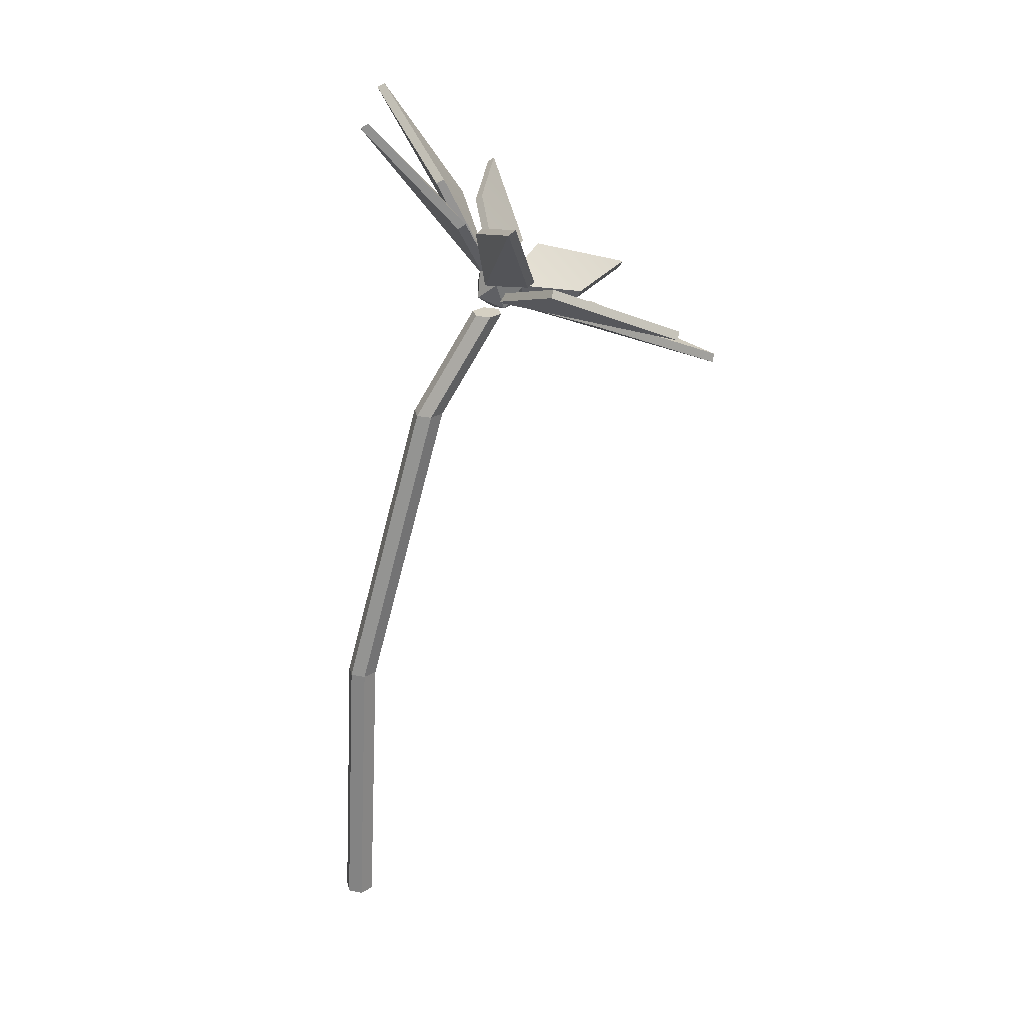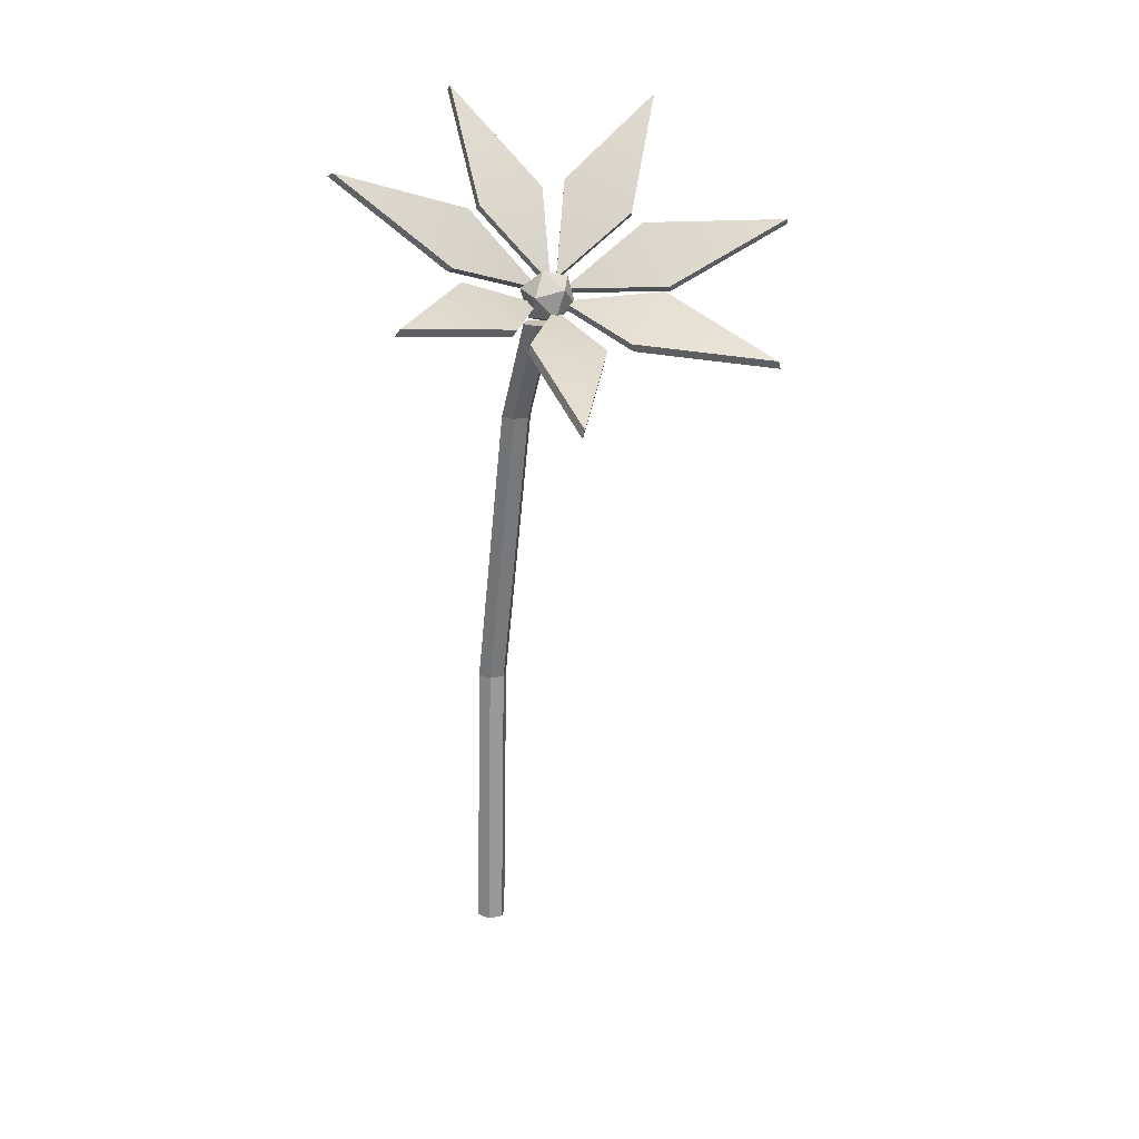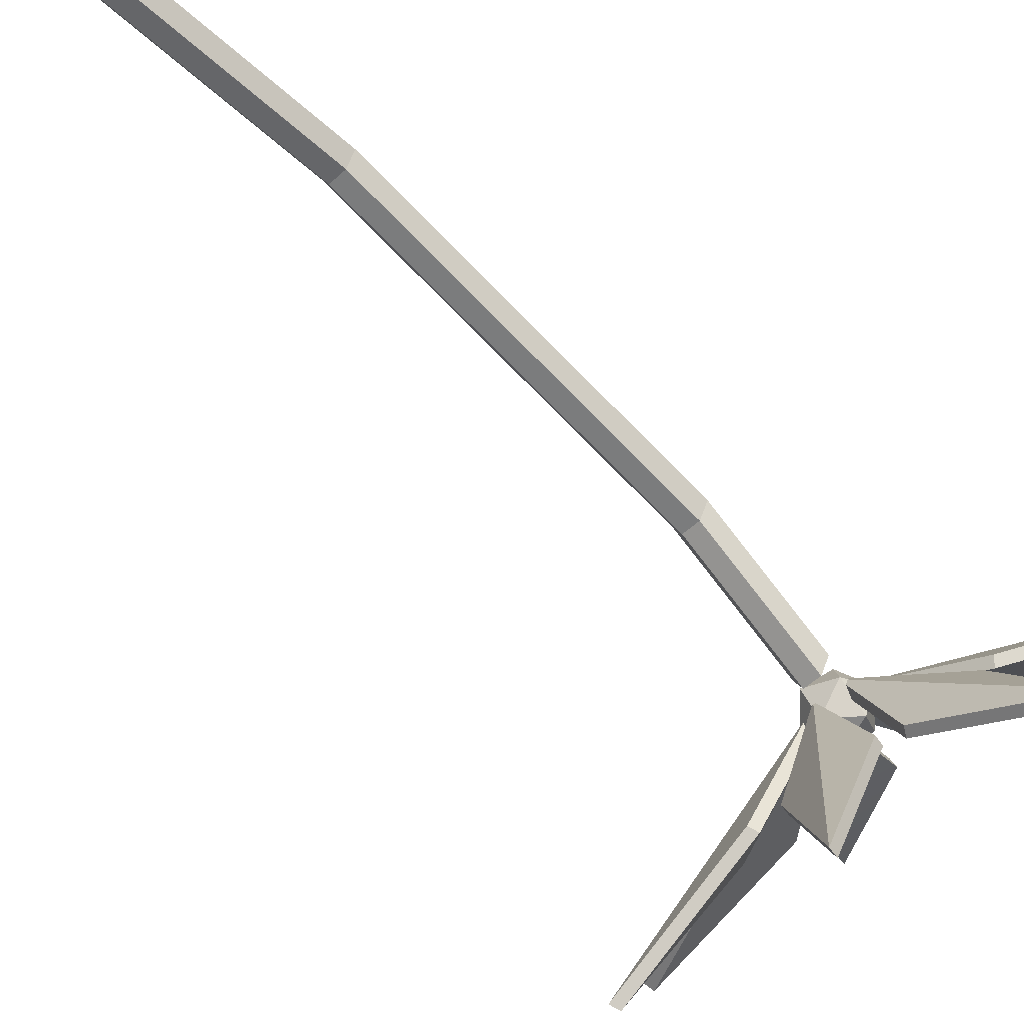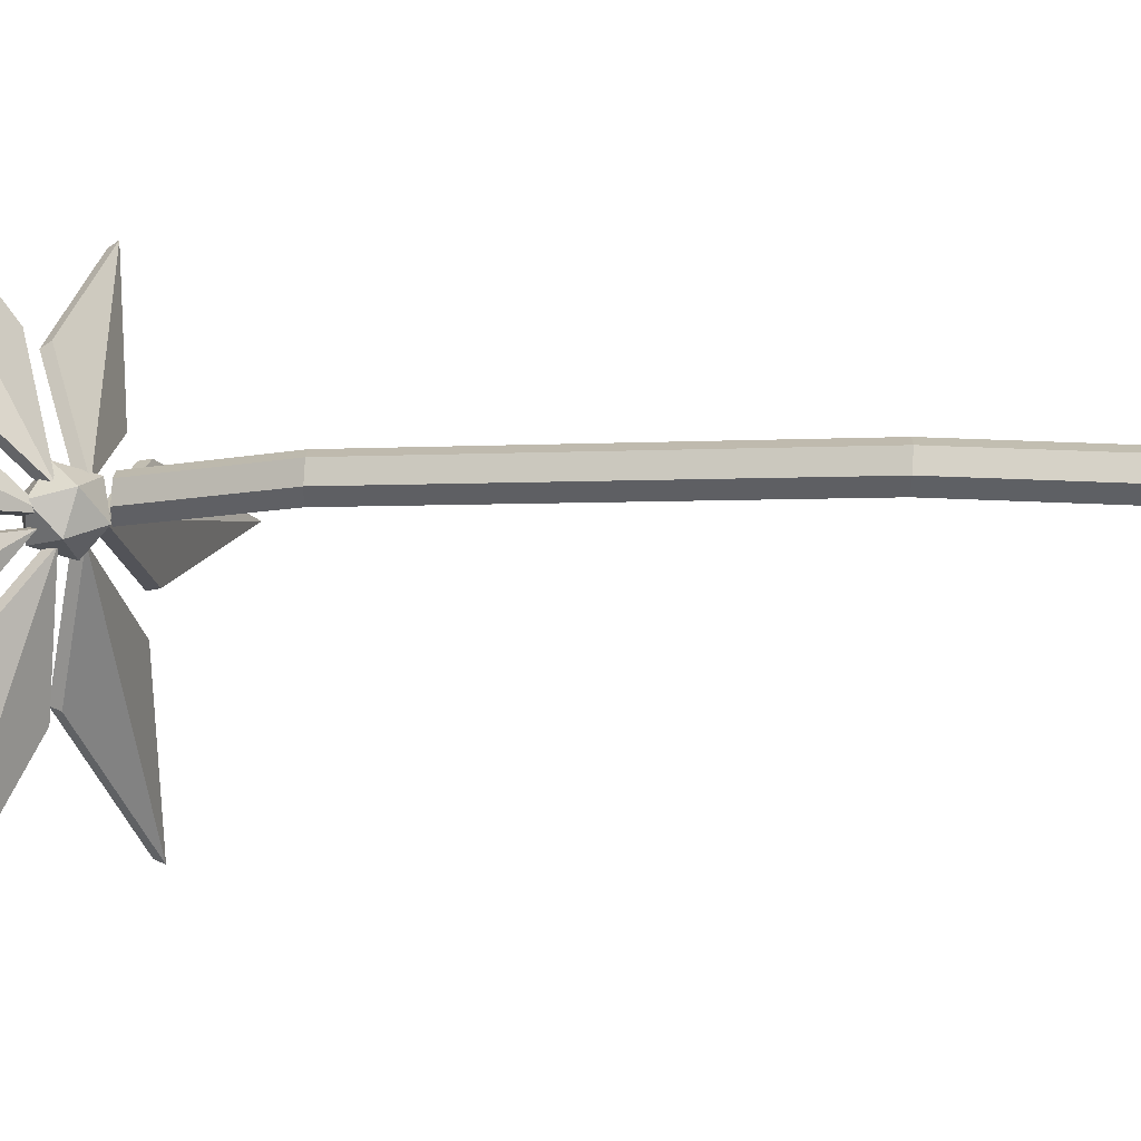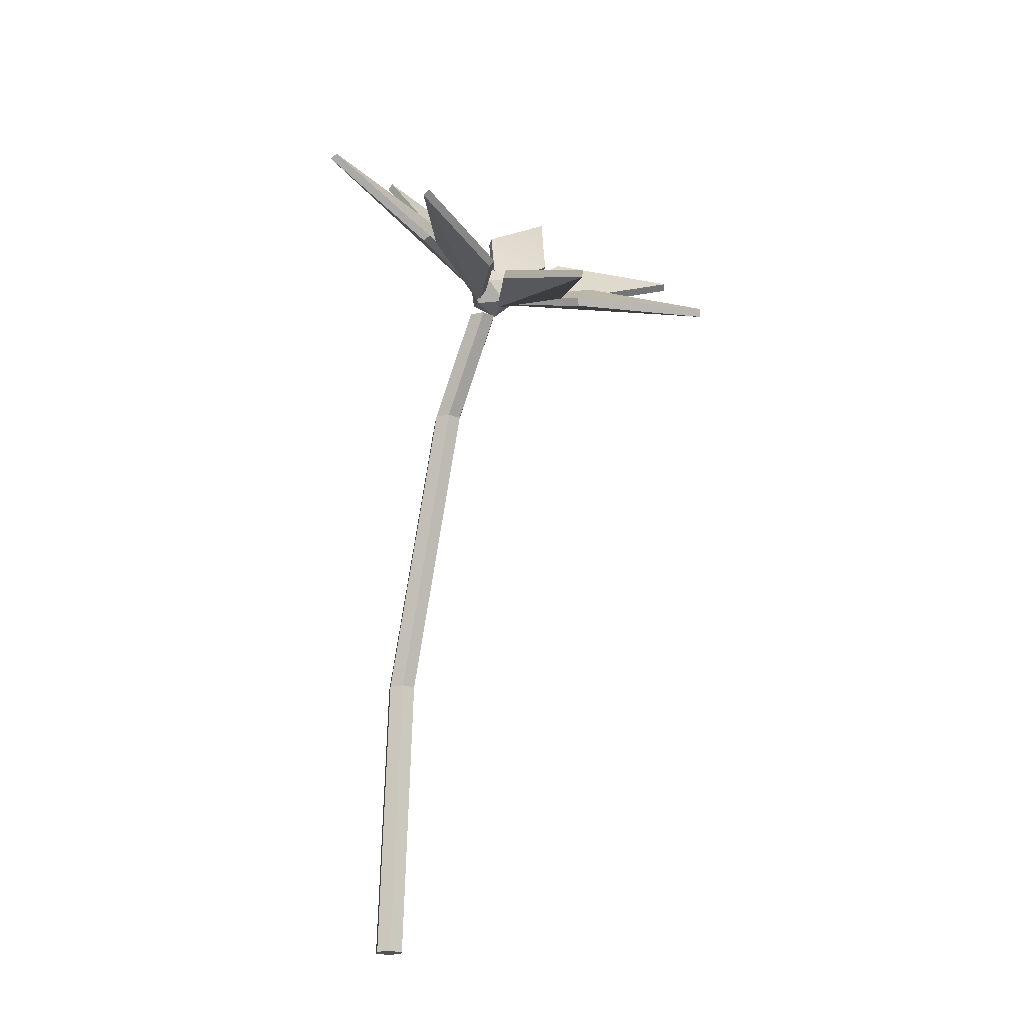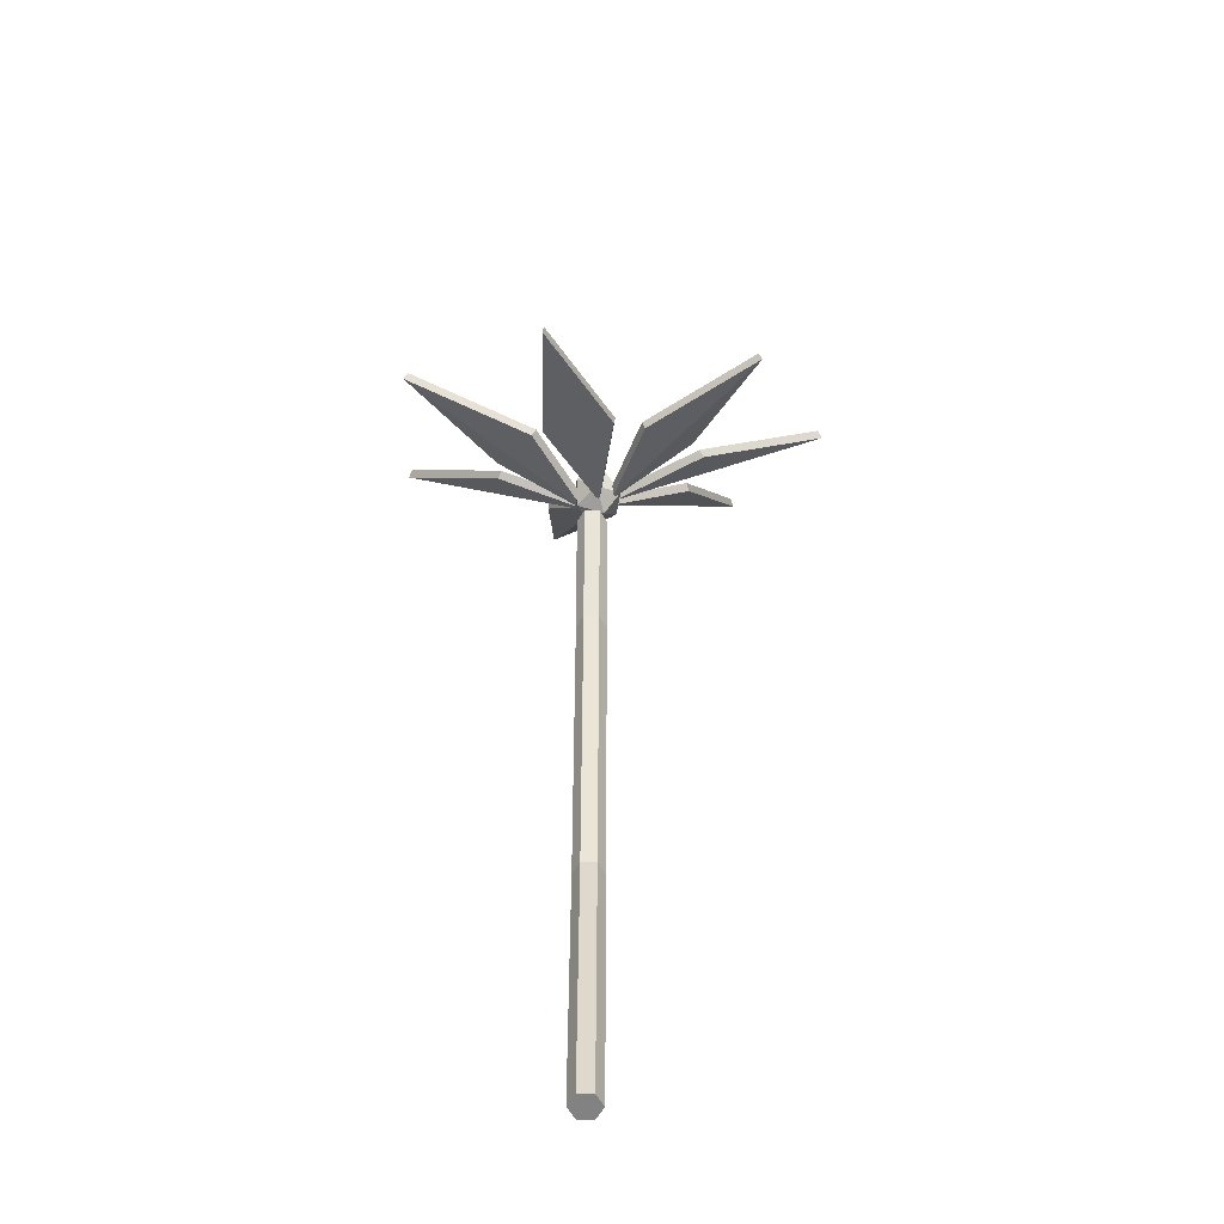
<metadata>
{"format":"obj","ext":"obj","renderer":"f3d","projection":"perspective","resolution":1024,"background":"white","views":[{"elev":26.2,"azim":77.2,"up":"+Y"},{"elev":17.6,"azim":158.4,"up":"+Y"},{"elev":-50.1,"azim":46.0,"up":"+Z"},{"elev":77.0,"azim":-87.2,"up":"+Z"},{"elev":-20.6,"azim":141.5,"up":"+Y"},{"elev":-60.7,"azim":179.8,"up":"+Y"}]}
</metadata>
<code>
o Flor Curva 2
g Flor Curva 2
v 0.01125 0.5111 -0.001898
v 0.02563 0.5262 -0.0004992
v 0.005757 0.5311 -0.004747
v -0.006522 0.5184 0.006374
v 0.005757 0.5056 0.01749
v 0.02563 0.5105 0.01325
v 0.01674 0.5428 0.008636
v -0.003128 0.5379 0.01288
v -0.003128 0.5222 0.02663
v 0.01674 0.5173 0.03088
v 0.02902 0.5301 0.01976
v 0.01125 0.5373 0.02803
v -0.0169 0.5953 0.05418
v -0.01508 0.5983 0.0489
v 0.002846 0.5356 0.01908
v 0.001033 0.5325 0.02437
v -0.09477 0.6514 0.07774
v -0.05653 0.5761 0.02696
v -0.09658 0.6483 0.08302
v -0.05835 0.573 0.03224
v -0.001096 0.494 -0.06004
v -0.002118 0.5002 -0.06129
v 0.008381 0.5159 0.007946
v 0.009403 0.5098 0.009189
v 0.04686 0.4696 -0.1429
v 0.0485 0.5062 -0.05142
v 0.04788 0.4635 -0.1417
v 0.04952 0.5001 -0.05018
v 0.05784 0.5101 -0.04286
v 0.05466 0.5151 -0.04512
v 0.01787 0.5195 0.01635
v 0.02105 0.5144 0.01861
v 0.1462 0.5292 -0.08269
v 0.08116 0.5425 -0.009885
v 0.1494 0.5242 -0.08043
v 0.08435 0.5375 -0.007624
v 0.04859 0.5809 0.0515
v 0.04847 0.584 0.04594
v 0.007263 0.5322 0.01819
v 0.00738 0.5291 0.02375
v 0.04602 0.659 0.112
v -0.001572 0.5928 0.05665
v 0.04613 0.6559 0.1175
v -0.001455 0.5897 0.06221
v -0.05851 0.5253 -0.02958
v -0.0562 0.5308 -0.03162
v 0.002446 0.5213 0.008631
v 0.0001389 0.5157 0.01067
v -0.1018 0.4953 -0.1132
v -0.02113 0.5022 -0.05699
v -0.1041 0.4897 -0.1111
v -0.02344 0.4966 -0.05495
v -0.06099 0.5674 0.0158
v -0.05818 0.5713 0.01158
v -1.073e-05 0.5292 0.01217
v -0.002822 0.5254 0.0164
v -0.1535 0.5725 -0.01844
v -0.06385 0.5318 -0.02168
v -0.1563 0.5687 -0.01422
v -0.06666 0.528 -0.01746
v 0.08435 0.5467 0.009536
v 0.08223 0.5495 0.004231
v 0.01532 0.5291 0.02027
v 0.01744 0.5263 0.02557
v 0.1542 0.6121 0.03403
v 0.05986 0.5838 0.03618
v 0.1563 0.6093 0.03933
v 0.06198 0.581 0.04149
v 0.01988 0.4288 0.05964
v 0.01988 0.5044 0.0141
v 0.008867 0.5044 0.0141
v 0.008867 0.4288 0.05964
v 0.01988 0.2116 0.1171
v 0.008867 0.2116 0.1171
v 0.01988 0.002749 0.1269
v 0.008867 0.002749 0.1269
v 0.003361 0.5044 0.02364
v 0.003361 0.4288 0.06918
v 0.003361 0.2116 0.1267
v 0.003361 0.002749 0.1364
v 0.008867 0.5044 0.03317
v 0.008867 0.4288 0.07871
v 0.008867 0.2116 0.1362
v 0.008867 0.002749 0.146
v 0.01988 0.5044 0.03317
v 0.01988 0.4288 0.07871
v 0.02538 0.5044 0.02364
v 0.02538 0.4288 0.06918
v 0.01988 0.2116 0.1362
v 0.02538 0.2116 0.1267
v 0.01988 0.002749 0.146
v 0.02538 0.002749 0.1364
v 0.01437 0.002749 0.1364
v 0.01437 0.5044 0.02364
f 3 2 1
f 4 3 1
f 5 4 1
f 6 5 1
f 2 6 1
f 3 7 2
f 4 8 3
f 5 9 4
f 6 10 5
f 2 11 6
f 7 11 2
f 8 7 3
f 9 8 4
f 10 9 5
f 11 10 6
f 7 12 11
f 8 12 7
f 9 12 8
f 10 12 9
f 11 12 10
f 16 13 19
f 20 16 19
f 24 21 27
f 28 24 27
f 32 29 35
f 36 32 35
f 40 37 43
f 44 40 43
f 48 45 51
f 52 48 51
f 56 53 59
f 60 56 59
f 64 61 67
f 68 64 67
f 75 93 76
f 84 93 91
f 70 94 87
f 81 94 77
f 15 14 13
f 13 16 15
f 18 17 14
f 14 15 18
f 20 19 17
f 17 18 20
f 18 15 16
f 16 20 18
f 14 17 19
f 19 13 14
f 23 22 21
f 21 24 23
f 26 25 22
f 22 23 26
f 28 27 25
f 25 26 28
f 26 23 24
f 24 28 26
f 22 25 27
f 27 21 22
f 31 30 29
f 29 32 31
f 34 33 30
f 30 31 34
f 36 35 33
f 33 34 36
f 34 31 32
f 32 36 34
f 30 33 35
f 35 29 30
f 39 38 37
f 37 40 39
f 42 41 38
f 38 39 42
f 44 43 41
f 41 42 44
f 42 39 40
f 40 44 42
f 38 41 43
f 43 37 38
f 47 46 45
f 45 48 47
f 50 49 46
f 46 47 50
f 52 51 49
f 49 50 52
f 50 47 48
f 48 52 50
f 46 49 51
f 51 45 46
f 55 54 53
f 53 56 55
f 58 57 54
f 54 55 58
f 60 59 57
f 57 58 60
f 58 55 56
f 56 60 58
f 54 57 59
f 59 53 54
f 63 62 61
f 61 64 63
f 66 65 62
f 62 63 66
f 68 67 65
f 65 66 68
f 66 63 64
f 64 68 66
f 62 65 67
f 67 61 62
f 71 70 69
f 69 72 71
f 72 69 73
f 73 74 72
f 74 73 75
f 75 76 74
f 77 71 72
f 72 78 77
f 78 72 74
f 74 79 78
f 79 74 76
f 76 80 79
f 81 77 78
f 78 82 81
f 82 78 79
f 79 83 82
f 83 79 80
f 80 84 83
f 85 81 82
f 82 86 85
f 87 85 86
f 86 88 87
f 88 86 89
f 89 90 88
f 90 89 91
f 91 92 90
f 70 87 88
f 88 69 70
f 69 88 90
f 90 73 69
f 73 90 92
f 92 75 73
f 86 82 83
f 83 89 86
f 89 83 84
f 84 91 89
f 80 76 93
f 93 84 80
f 91 93 75
f 75 92 91
f 77 94 70
f 70 71 77
f 85 87 94
f 94 81 85

</code>
